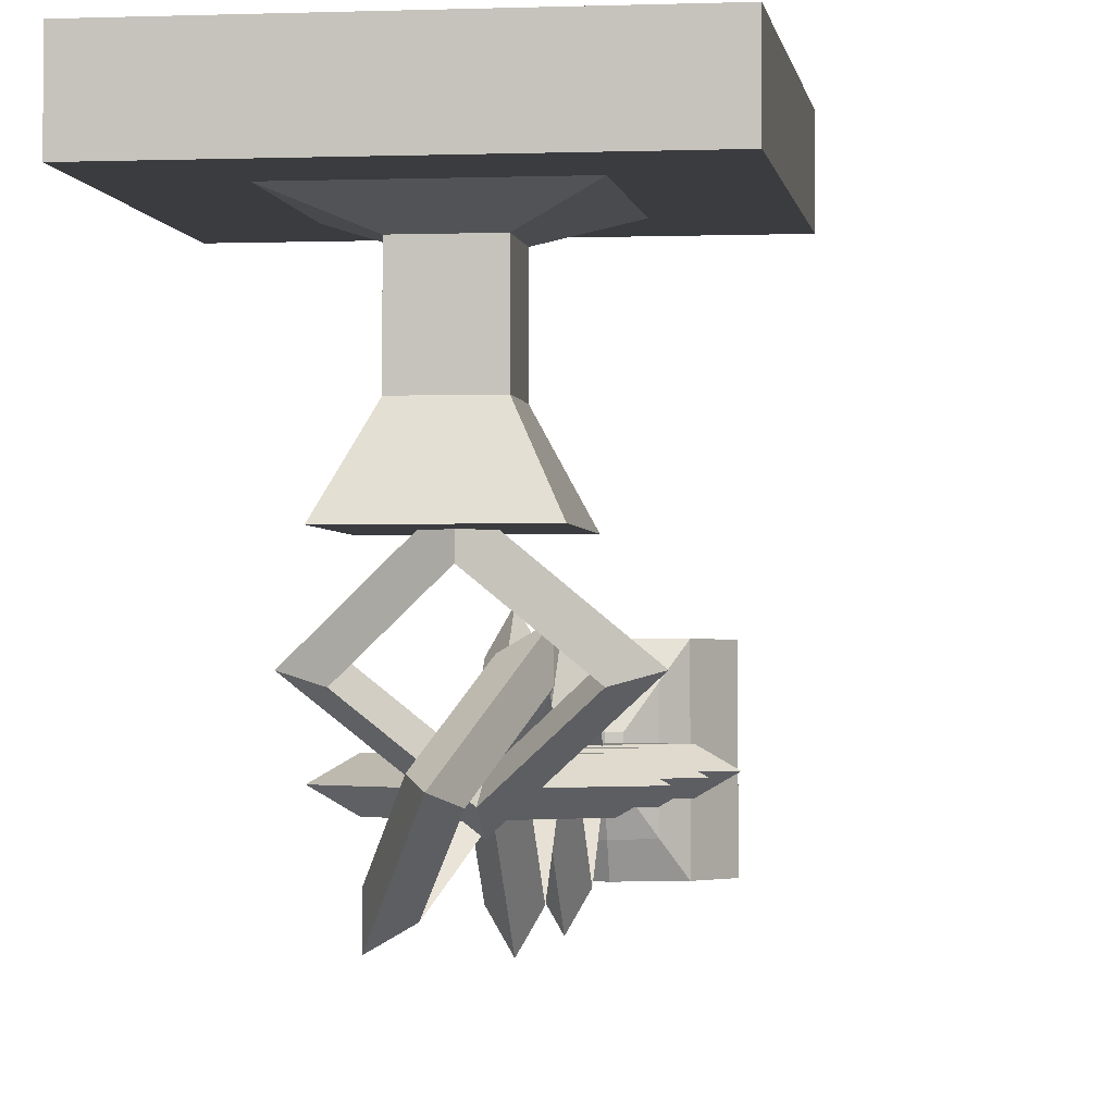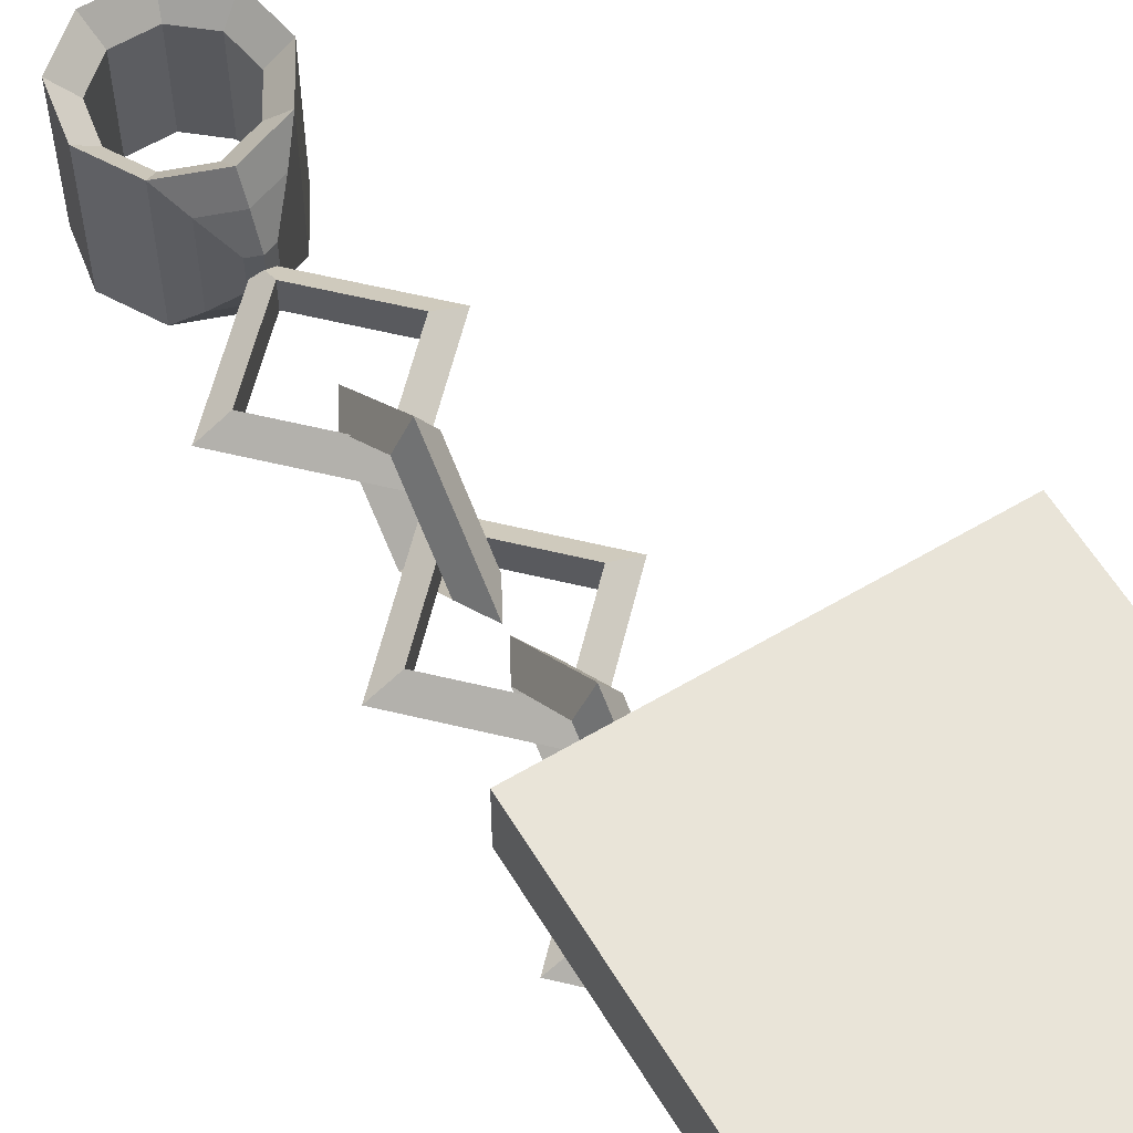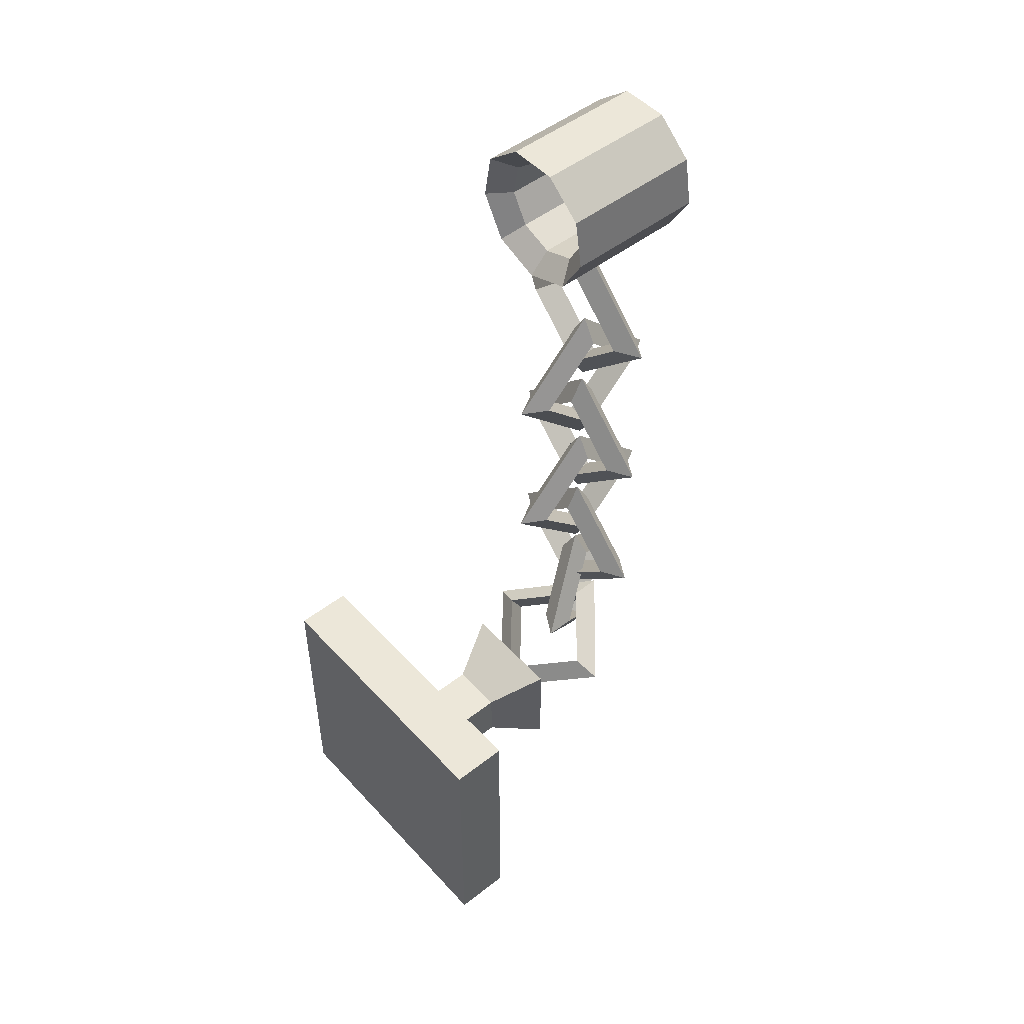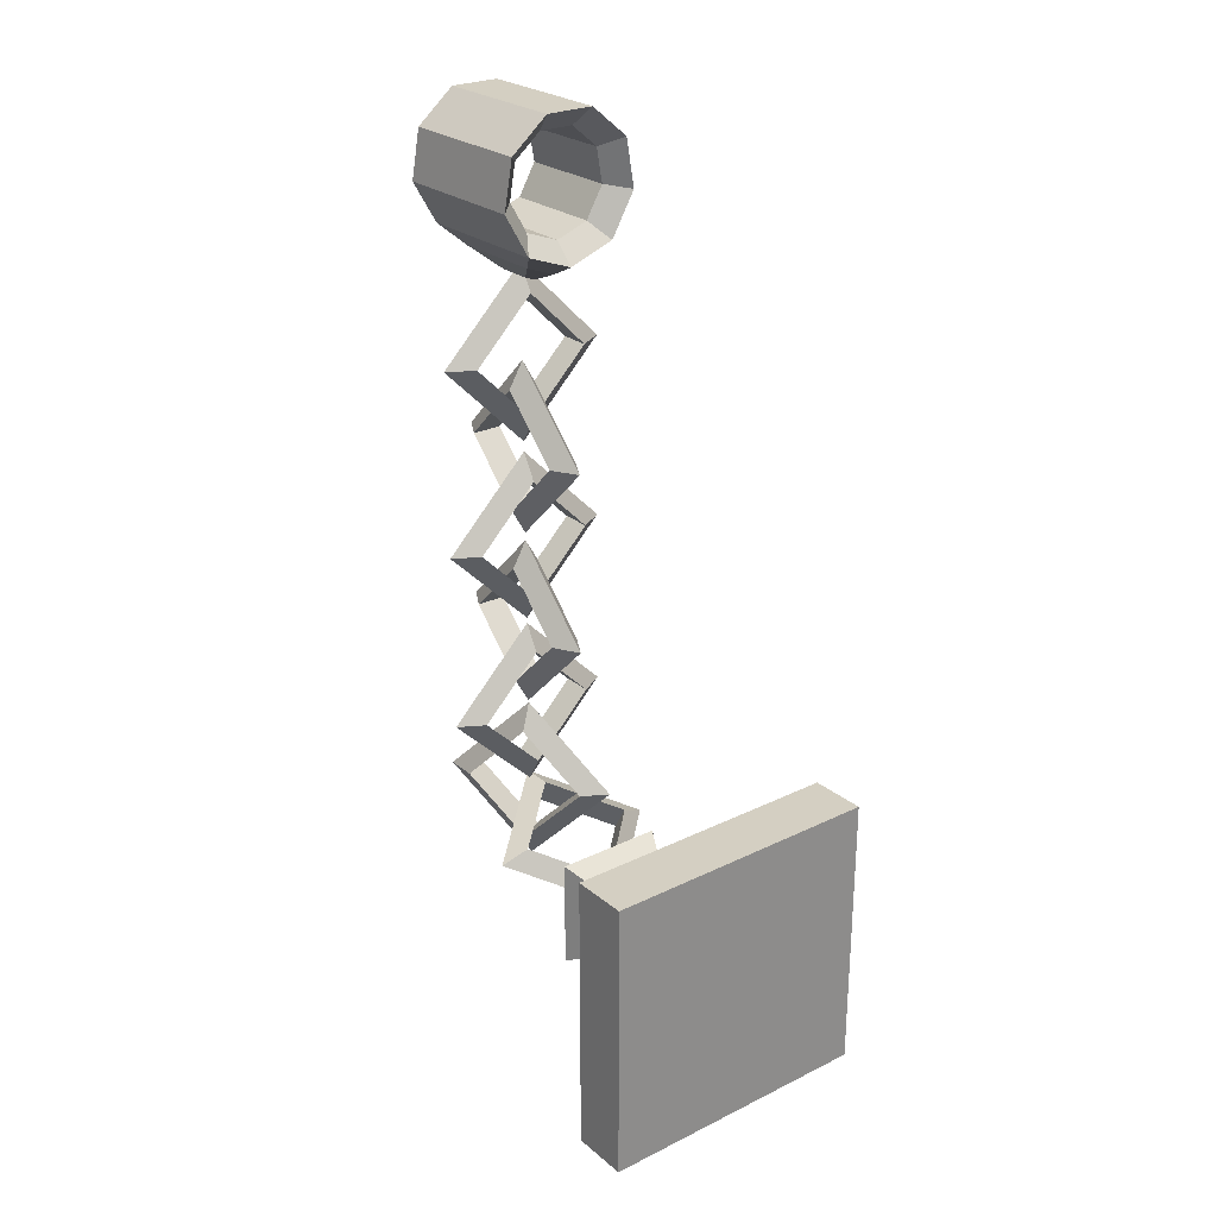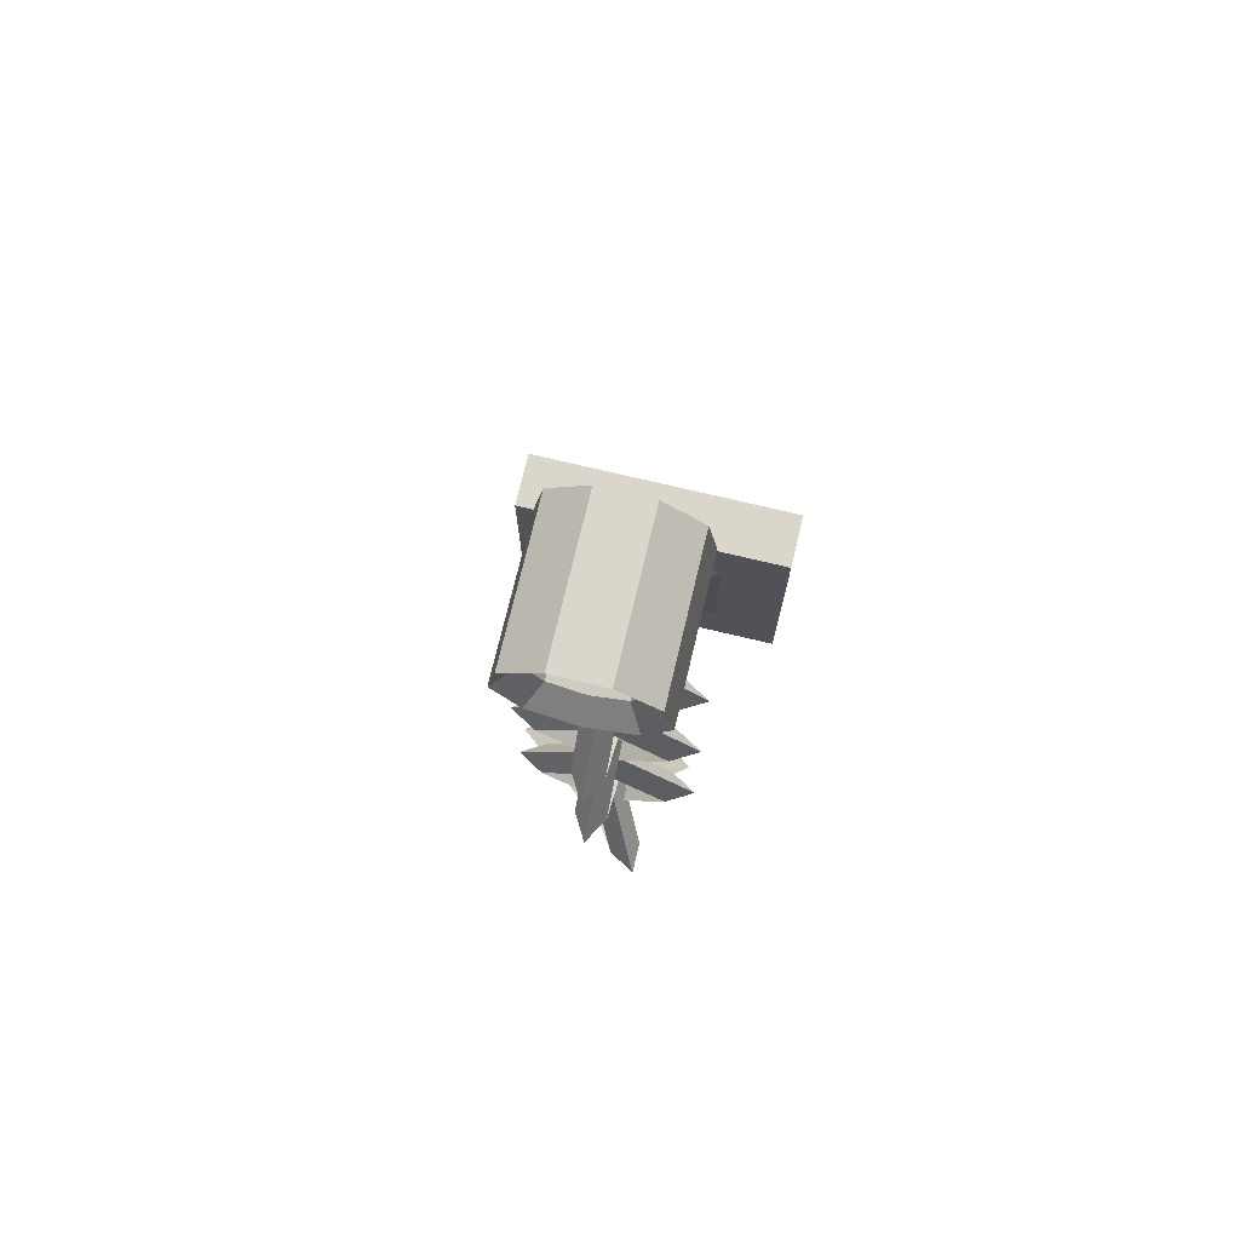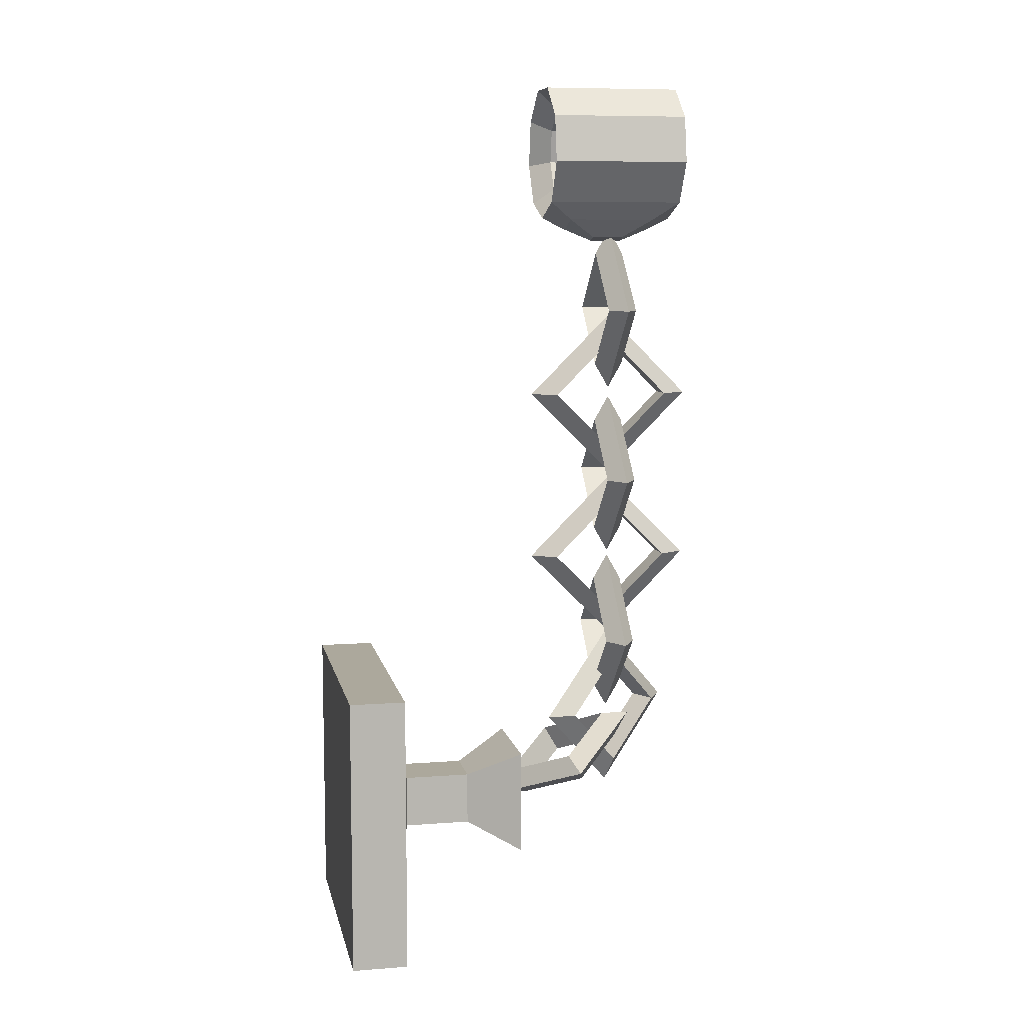
<metadata>
{"format":"obj","ext":"obj","renderer":"f3d","projection":"perspective","resolution":1024,"background":"white","views":[{"elev":-2.0,"azim":7.8,"up":"+Z"},{"elev":60.3,"azim":-31.2,"up":"+Z"},{"elev":49.8,"azim":49.4,"up":"+Y"},{"elev":25.6,"azim":-37.9,"up":"+Y"},{"elev":73.9,"azim":-166.6,"up":"+Y"},{"elev":8.5,"azim":78.5,"up":"+Y"}]}
</metadata>
<code>
o grilletes_Cube.001
v -6.374 -0.477 -0.2602
v -6.374 -13.23 -0.2602
v -3.295 -3.557 -2.81
v -3.295 -10.15 -2.81
v 6.374 -0.477 -0.2602
v 6.374 -13.23 -0.2602
v 3.295 -3.557 -2.81
v 3.295 -10.15 -2.81
v -6.374 -13.23 -2.81
v -6.374 -0.477 -2.81
v 6.374 -0.477 -2.81
v 6.374 -13.23 -2.81
v -1.212 -8.063 -3.581
v -1.212 -5.64 -3.581
v 1.212 -5.64 -3.581
v 1.212 -8.063 -3.581
v -1.212 -8.063 -6.614
v -1.212 -5.64 -6.614
v 1.212 -5.64 -6.614
v 1.212 -8.063 -6.614
v -2.442 -9.293 -9.081
v -2.442 -4.409 -9.081
v 2.442 -4.409 -9.081
v 2.442 -9.293 -9.081
v -0.5805 21.58 -17.07
v -0.5805 21.58 -10.74
v 1.455 22.32 -17.07
v 1.455 22.32 -10.74
v 2.537 24.2 -17.07
v 2.537 24.2 -10.74
v 2.161 26.33 -17.07
v 2.161 26.33 -10.74
v 0.5024 27.72 -17.07
v 0.5024 27.72 -10.74
v -1.663 27.72 -17.07
v -1.663 27.72 -10.74
v -3.322 26.33 -17.07
v -3.322 26.33 -10.74
v -3.698 24.2 -17.07
v -3.698 24.2 -10.74
v -2.616 22.32 -17.07
v -2.616 22.32 -10.74
v -0.5805 22.48 -16.17
v 0.8759 23.01 -16.17
v 0.8759 23.01 -11.64
v -0.5805 22.48 -11.64
v 1.651 24.35 -16.17
v 1.651 24.35 -11.64
v 1.382 25.88 -16.17
v 1.382 25.88 -11.64
v 0.1944 26.88 -16.17
v 0.1944 26.88 -11.64
v -1.355 26.88 -16.17
v -1.355 26.88 -11.64
v -2.543 25.88 -16.17
v -2.543 25.88 -11.64
v -2.812 24.35 -16.17
v -2.812 24.35 -11.64
v -2.037 23.01 -16.17
v -2.037 23.01 -11.64
v -0.5805 21.03 -15.96
v 0.7359 21.51 -15.96
v 0.7359 21.51 -11.86
v -0.5805 21.03 -11.86
v -1.897 21.51 -11.86
v -1.897 21.51 -15.96
v -0.5805 20.51 -14.65
v -0.1054 20.68 -14.65
v -0.1054 20.68 -13.17
v -0.5805 20.51 -13.17
v -1.056 20.68 -13.17
v -1.056 20.68 -14.65
v 3.87 -5.135 -11.74
v 2.709 -5.715 -12.08
v 2.709 -4.555 -11.41
v 0 -3.2 -15.09
v 0 -4.361 -14.42
v 0 -3.2 -13.75
v -3.87 -5.135 -11.74
v -2.709 -5.715 -12.08
v -2.709 -4.555 -11.41
v 0 -7.07 -8.392
v 0 -7.07 -9.733
v 0 -5.909 -9.063
v -0.61 0.9515 -14.08
v -0.02958 -0.2094 -14.41
v -1.19 -0.2094 -13.74
v -2.545 -2.918 -17.43
v -1.384 -2.918 -16.76
v -2.545 -2.918 -16.09
v -0.61 -6.788 -14.08
v -0.02958 -5.627 -14.41
v -1.19 -5.627 -13.74
v 1.325 -2.918 -10.72
v 1.325 -2.918 -12.06
v 0.1639 -2.918 -11.39
v 3.26 0.9733 -14.1
v 2.099 0.9733 -13.43
v 2.099 0.9733 -14.78
v -0.61 -2.896 -14.1
v -0.61 -1.735 -13.43
v -0.61 -1.735 -14.78
v -4.48 0.9733 -14.1
v -3.319 0.9733 -13.43
v -3.319 0.9733 -14.78
v -0.61 4.843 -14.1
v -0.61 3.682 -13.43
v -0.61 3.682 -14.78
v -0.61 4.914 -17.97
v 0.06022 4.914 -16.81
v -1.28 4.914 -16.81
v -0.61 1.044 -14.1
v 0.06022 2.205 -14.1
v -1.28 2.205 -14.1
v -0.61 4.914 -10.24
v 0.06022 4.914 -11.4
v -1.28 4.914 -11.4
v -0.61 8.783 -14.1
v 0.06022 7.623 -14.1
v -1.28 7.623 -14.1
v 3.26 8.973 -14.1
v 2.099 8.973 -13.43
v 2.099 8.973 -14.78
v -0.61 5.103 -14.1
v -0.61 6.264 -13.43
v -0.61 6.264 -14.78
v -4.48 8.973 -14.1
v -3.319 8.973 -13.43
v -3.319 8.973 -14.78
v -0.61 12.84 -14.1
v -0.61 11.68 -13.43
v -0.61 11.68 -14.78
v -0.61 13 -17.97
v 0.06022 13 -16.81
v -1.28 13 -16.81
v -0.61 9.135 -14.1
v 0.06022 10.3 -14.1
v -1.28 10.3 -14.1
v -0.61 13 -10.24
v 0.06022 13 -11.4
v -1.28 13 -11.4
v -0.61 16.87 -14.1
v 0.06022 15.71 -14.1
v -1.28 15.71 -14.1
v 3.26 17.17 -14.1
v 2.099 17.17 -13.43
v 2.099 17.17 -14.78
v -0.61 13.3 -14.1
v -0.61 14.47 -13.43
v -0.61 14.47 -14.78
v -4.48 17.17 -14.1
v -3.319 17.17 -13.43
v -3.319 17.17 -14.78
v -0.61 21.04 -14.1
v -0.61 19.88 -13.43
v -0.61 19.88 -14.78
f 1 2 9 10
f 8 7 15 16
f 11 12 6 5
f 5 6 2 1
f 10 11 5 1
f 12 9 2 6
f 4 3 10 9
f 3 7 11 10
f 8 4 9 12
f 7 8 12 11
f 13 16 20 17
f 7 3 14 15
f 4 8 16 13
f 3 4 13 14
f 18 17 21 22
f 14 13 17 18
f 16 15 19 20
f 15 14 18 19
f 22 21 24 23
f 20 19 23 24
f 19 18 22 23
f 17 20 24 21
f 27 62 63 28
f 27 28 30 29
f 29 30 32 31
f 31 32 34 33
f 33 34 36 35
f 35 36 38 37
f 37 38 40 39
f 43 44 45 46
f 39 40 42 41
f 41 66 61 25
f 44 47 48 45
f 47 49 50 48
f 49 51 52 50
f 51 53 54 52
f 53 55 56 54
f 55 57 58 56
f 57 59 60 58
f 59 43 46 60
f 34 52 54 36
f 31 49 47 29
f 41 59 57 39
f 27 44 43 25
f 30 48 50 32
f 40 58 60 42
f 26 46 45 28
f 37 55 53 35
f 36 54 56 38
f 33 51 49 31
f 25 43 59 41
f 32 50 52 34
f 42 60 46 26
f 29 47 44 27
f 39 57 55 37
f 28 45 48 30
f 38 56 58 40
f 35 53 51 33
f 63 69 70 64
f 62 68 69 63
f 28 63 64 26
f 26 64 65 42
f 42 65 66 41
f 25 61 62 27
f 67 70 69 68
f 72 71 70 67
f 64 70 71 65
f 65 71 72 66
f 61 67 68 62
f 66 72 67 61
f 73 76 77 74
f 74 77 78 75
f 75 78 76 73
f 76 79 80 77
f 77 80 81 78
f 78 81 79 76
f 79 82 83 80
f 80 83 84 81
f 81 84 82 79
f 82 73 74 83
f 83 74 75 84
f 84 75 73 82
f 85 88 89 86
f 86 89 90 87
f 87 90 88 85
f 88 91 92 89
f 89 92 93 90
f 90 93 91 88
f 91 94 95 92
f 92 95 96 93
f 93 96 94 91
f 94 85 86 95
f 95 86 87 96
f 96 87 85 94
f 97 100 101 98
f 98 101 102 99
f 99 102 100 97
f 100 103 104 101
f 101 104 105 102
f 102 105 103 100
f 103 106 107 104
f 104 107 108 105
f 105 108 106 103
f 106 97 98 107
f 107 98 99 108
f 108 99 97 106
f 109 112 113 110
f 110 113 114 111
f 111 114 112 109
f 112 115 116 113
f 113 116 117 114
f 114 117 115 112
f 115 118 119 116
f 116 119 120 117
f 117 120 118 115
f 118 109 110 119
f 119 110 111 120
f 120 111 109 118
f 121 124 125 122
f 122 125 126 123
f 123 126 124 121
f 124 127 128 125
f 125 128 129 126
f 126 129 127 124
f 127 130 131 128
f 128 131 132 129
f 129 132 130 127
f 130 121 122 131
f 131 122 123 132
f 132 123 121 130
f 133 136 137 134
f 134 137 138 135
f 135 138 136 133
f 136 139 140 137
f 137 140 141 138
f 138 141 139 136
f 139 142 143 140
f 140 143 144 141
f 141 144 142 139
f 142 133 134 143
f 143 134 135 144
f 144 135 133 142
f 145 148 149 146
f 146 149 150 147
f 147 150 148 145
f 148 151 152 149
f 149 152 153 150
f 150 153 151 148
f 151 154 155 152
f 152 155 156 153
f 153 156 154 151
f 154 145 146 155
f 155 146 147 156
f 156 147 145 154

</code>
